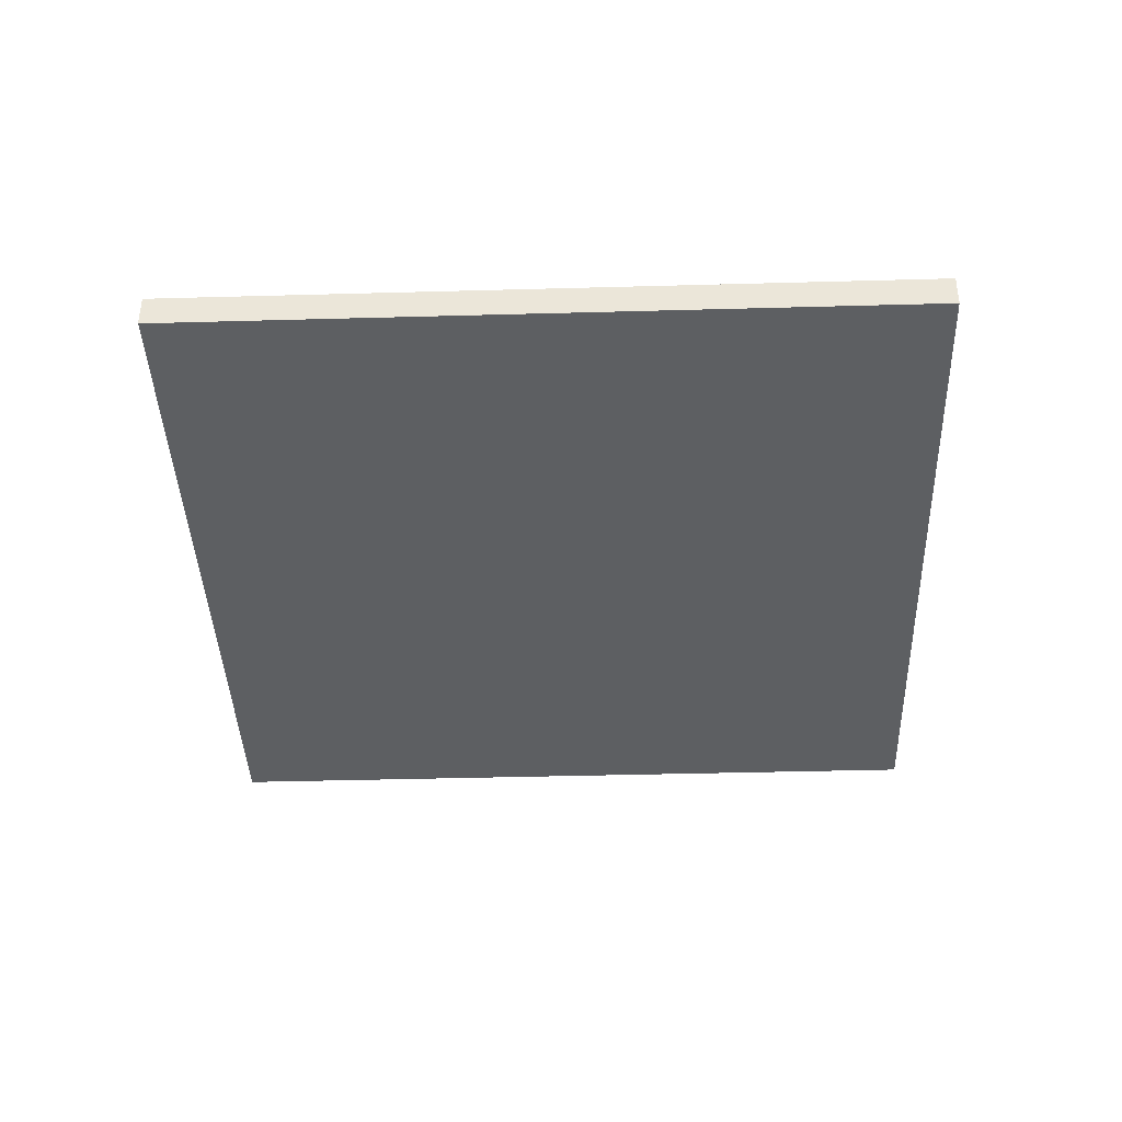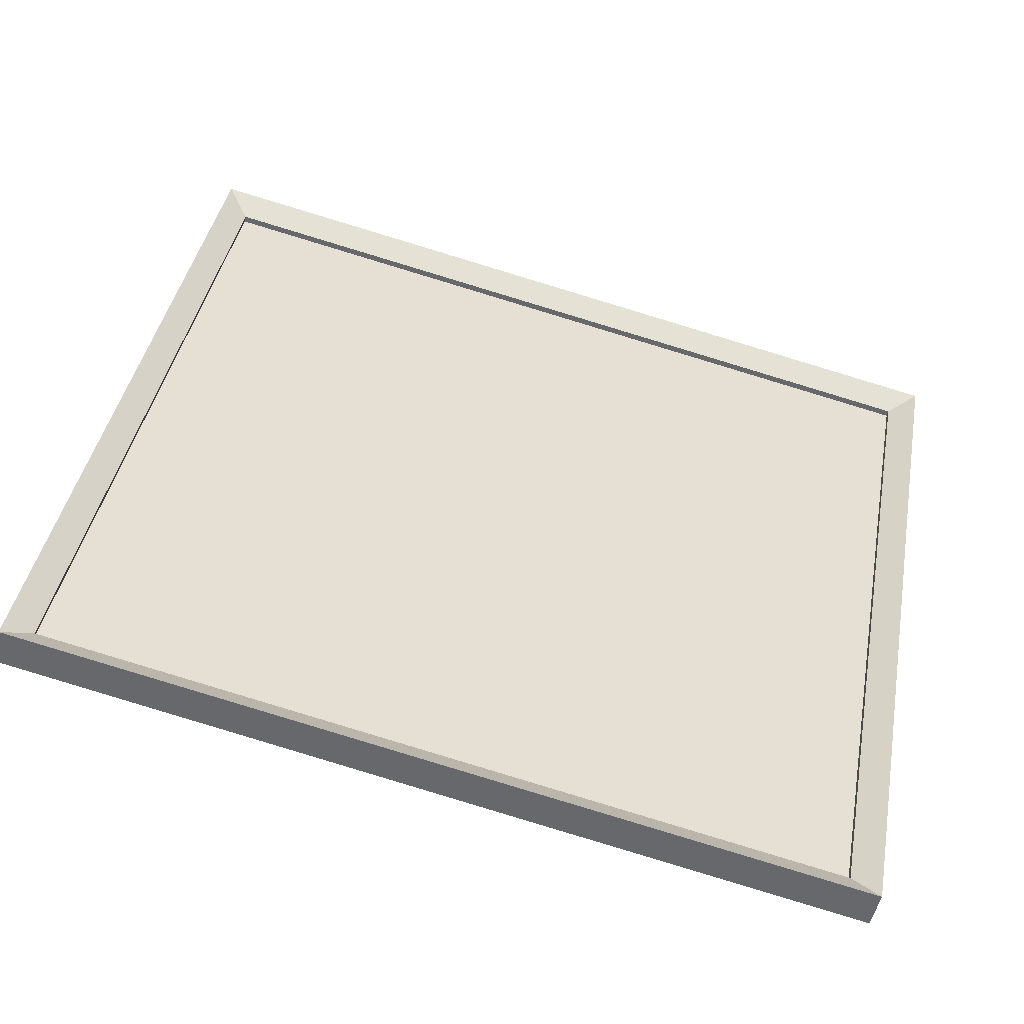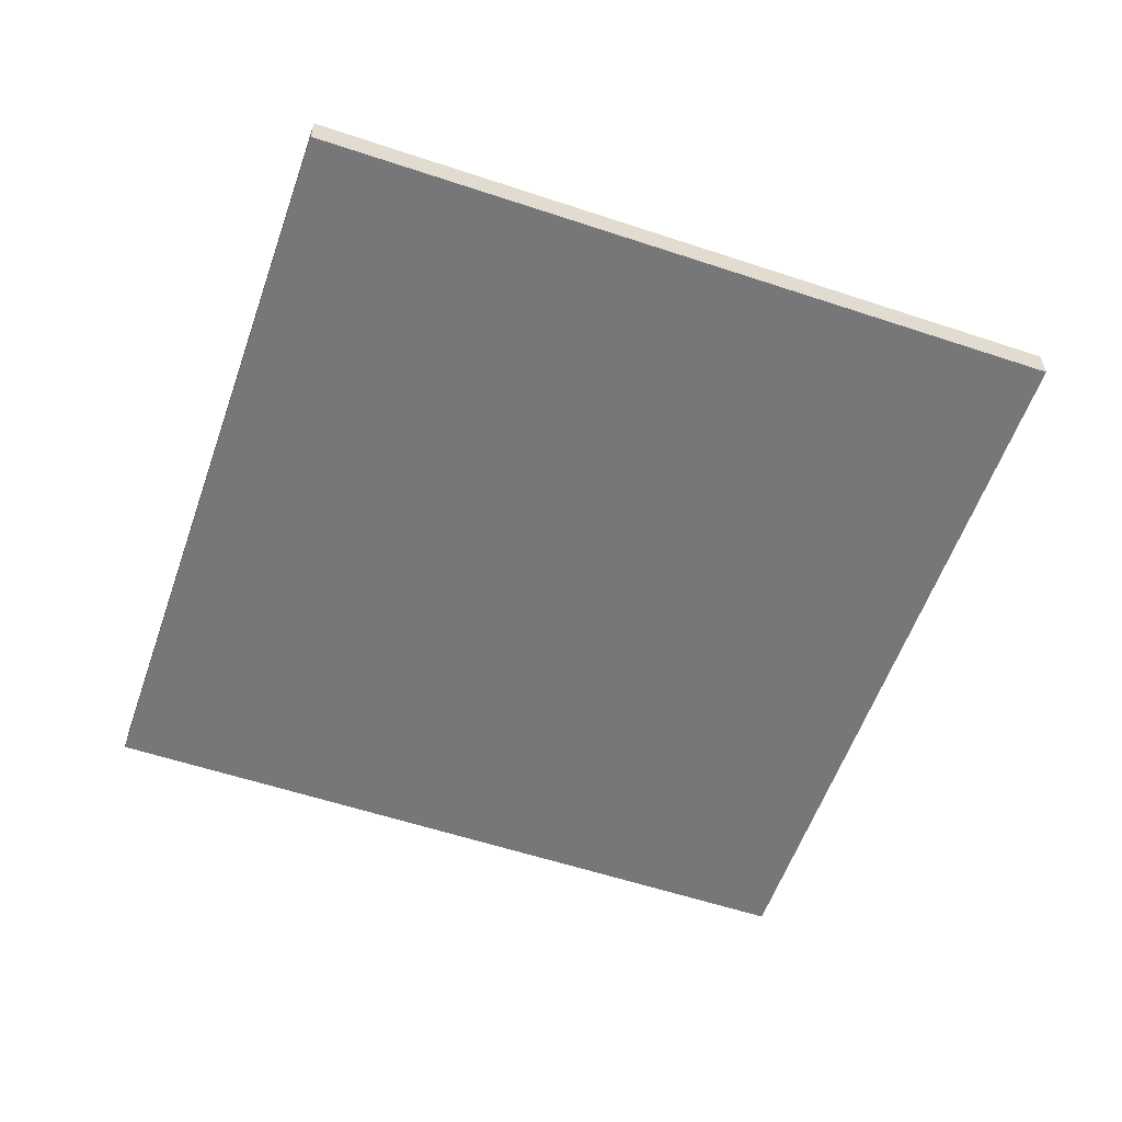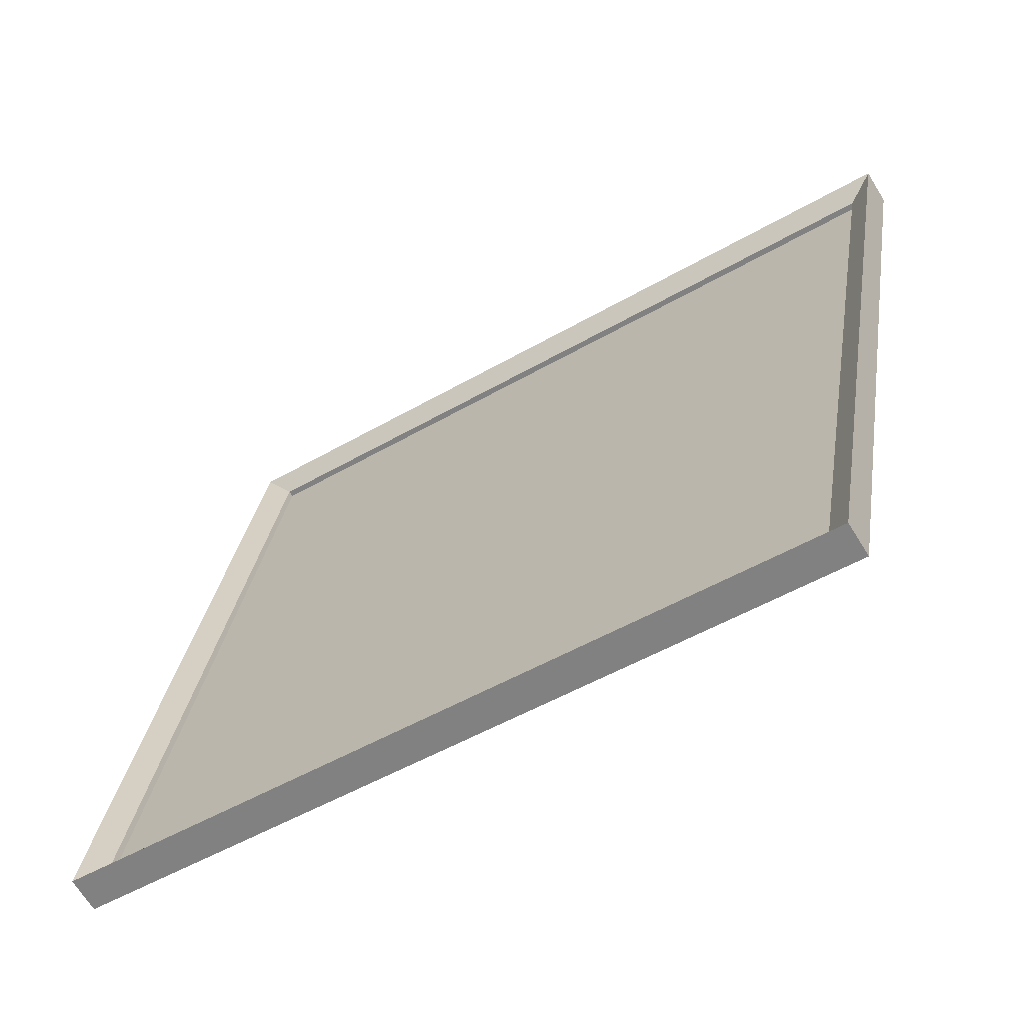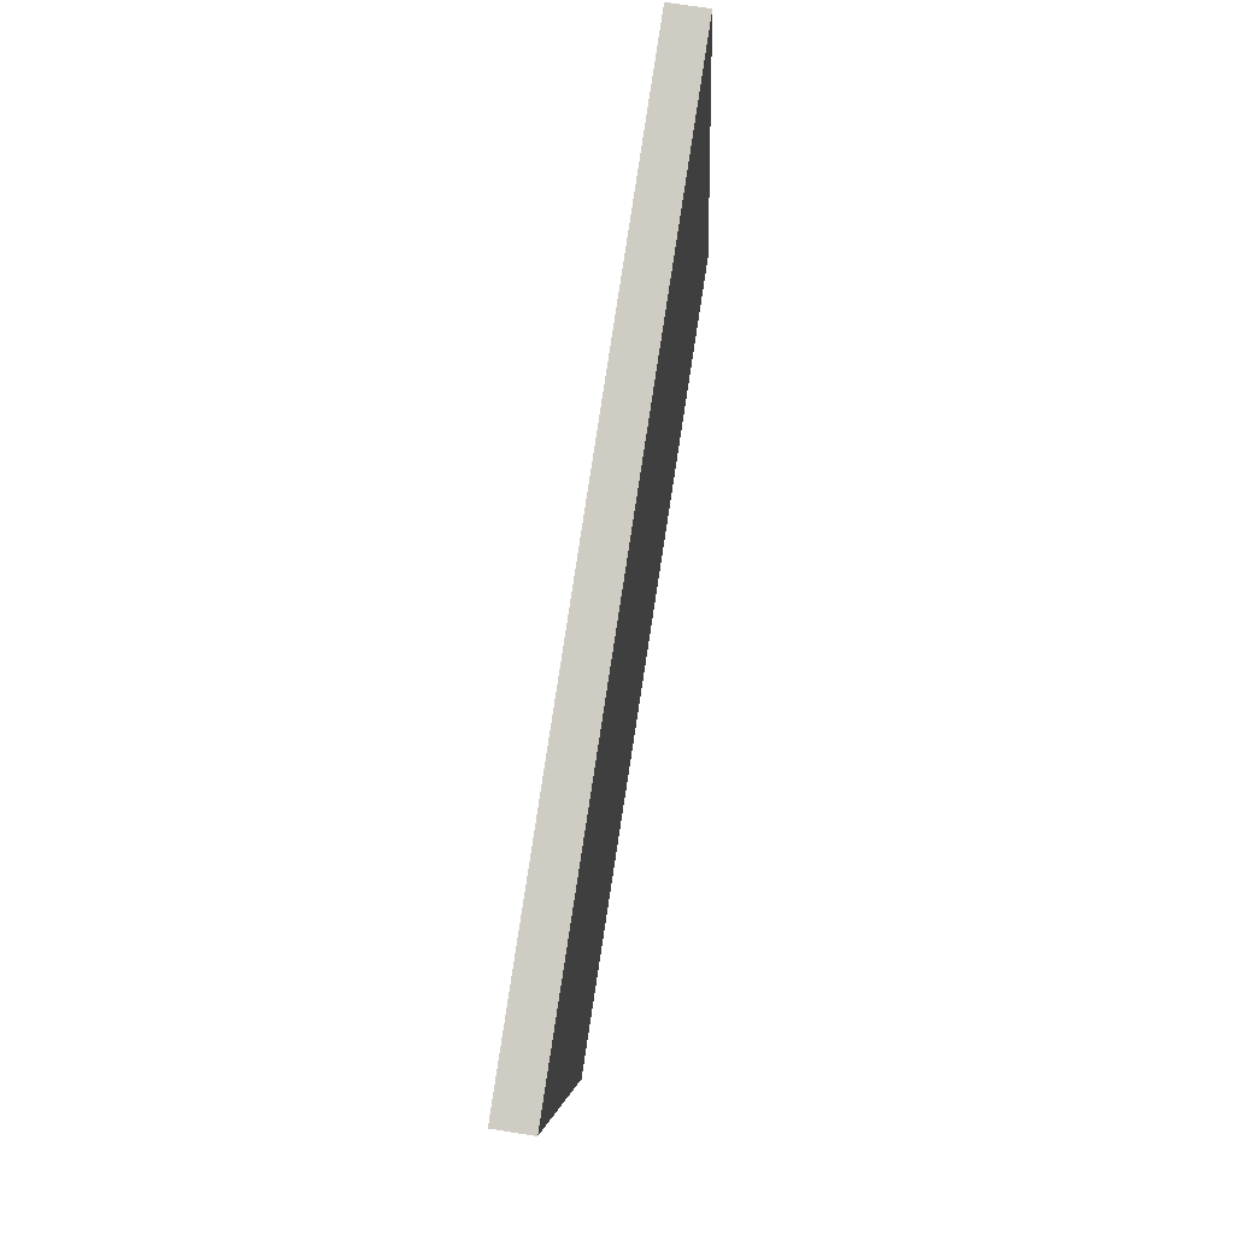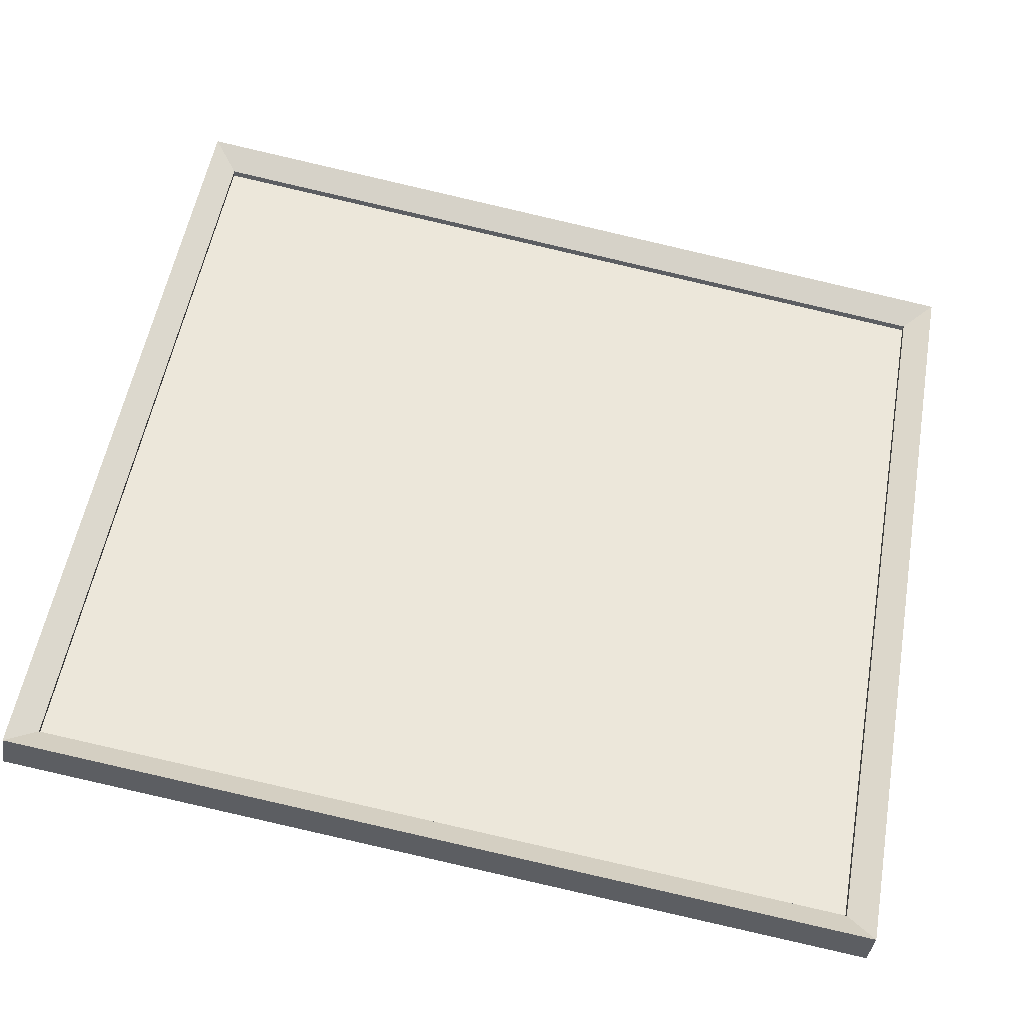
<metadata>
{"format":"obj","ext":"obj","renderer":"f3d","projection":"perspective","resolution":1024,"background":"white","views":[{"elev":-39.5,"azim":-97.7,"up":"+Z"},{"elev":-51.6,"azim":-13.8,"up":"+Y"},{"elev":-57.2,"azim":-28.8,"up":"+Z"},{"elev":-67.0,"azim":31.7,"up":"+Y"},{"elev":74.6,"azim":98.9,"up":"+Y"},{"elev":-38.2,"azim":-8.7,"up":"+Y"}]}
</metadata>
<code>
g default
v 19.45 10.29 -31.6
v 13.71 11.27 -31.6
v 19.45 10.29 -31.34
v 13.71 11.27 -31.34
v 18.47 4.548 -31.34
v 12.73 5.528 -31.34
v 18.47 4.548 -31.6
v 12.73 5.528 -31.6
v 19.24 10.14 -31.44
v 13.86 11.05 -31.44
v 12.95 5.682 -31.44
v 18.32 4.765 -31.44
v 19.24 10.14 -31.49
v 13.86 11.05 -31.49
v 12.95 5.682 -31.49
v 18.32 4.765 -31.49
g pCube40
f 1 2 4 3
f 13 14 15 16
f 5 6 8 7
f 7 8 2 1
f 2 8 6 4
f 7 1 3 5
f 3 4 10 9
f 4 6 11 10
f 6 5 12 11
f 5 3 9 12
f 9 10 14 13
f 10 11 15 14
f 11 12 16 15
f 12 9 13 16

</code>
